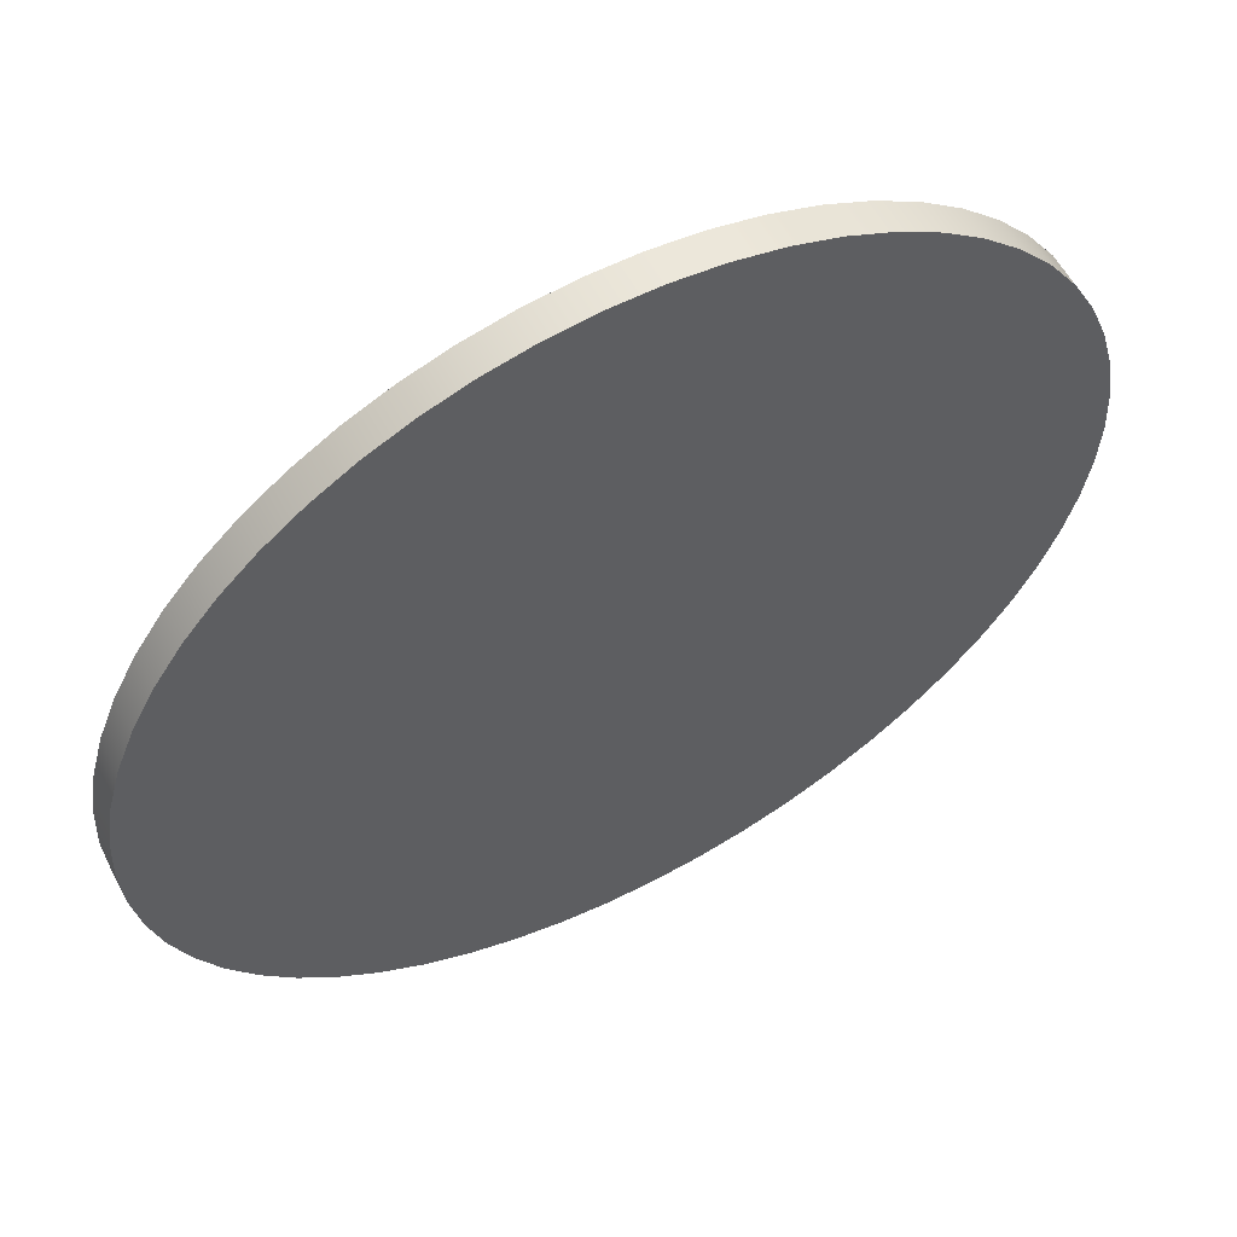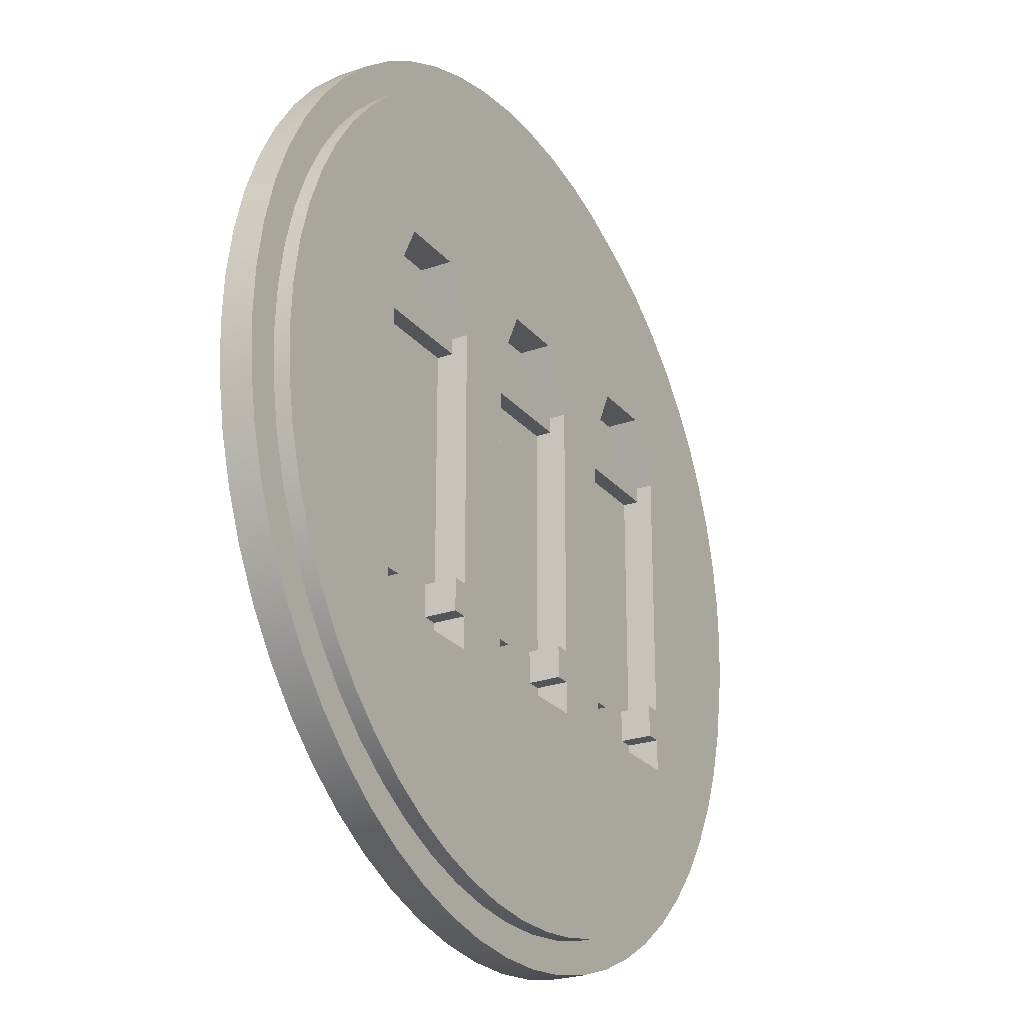
<metadata>
{"format":"obj","ext":"obj","renderer":"f3d","projection":"perspective","resolution":1024,"background":"white","views":[{"elev":58.3,"azim":152.1,"up":"+Y"},{"elev":-24.7,"azim":-60.2,"up":"+Y"}]}
</metadata>
<code>
g Part 1
v 0.02784 -0.003027 0
v 0.02735 -0.006019 0
v 0.02653 -0.00894 0
v 0.02541 -0.01176 0
v 0.02399 -0.01444 0
v 0.02229 -0.01694 0
v 0.02033 -0.01926 0
v 0.01813 -0.02134 0
v 0.01571 -0.02318 0
v 0.01312 -0.02474 0
v 0.01036 -0.02601 0
v 0.007491 -0.02698 0
v 0.00453 -0.02763 0
v 0.001516 -0.02796 0
v -0.001516 -0.02796 0
v -0.00453 -0.02763 0
v -0.007491 -0.02698 0
v -0.01036 -0.02601 0
v -0.01312 -0.02474 0
v -0.01571 -0.02318 0
v -0.01813 -0.02134 0
v -0.02033 -0.01926 0
v -0.02229 -0.01694 0
v -0.02399 -0.01444 0
v -0.02541 -0.01176 0
v -0.02653 -0.00894 0
v -0.02735 -0.006019 0
v -0.02784 -0.003027 0
v -0.028 1.715e-18 0
v -0.02784 0.003027 0
v -0.02735 0.006019 0
v -0.02653 0.00894 0
v -0.02541 0.01176 0
v -0.02399 0.01444 0
v -0.02229 0.01694 0
v -0.02033 0.01926 0
v -0.01813 0.02134 0
v -0.01571 0.02318 0
v -0.01312 0.02474 0
v -0.01036 0.02601 0
v -0.007491 0.02698 0
v -0.00453 0.02763 0
v -0.001516 0.02796 0
v 0.001516 0.02796 0
v 0.00453 0.02763 0
v 0.007491 0.02698 0
v 0.01036 0.02601 0
v 0.01312 0.02474 0
v 0.01571 0.02318 0
v 0.01813 0.02134 0
v 0.02033 0.01926 0
v 0.02229 0.01694 0
v 0.02399 0.01444 0
v 0.02541 0.01176 0
v 0.02653 0.00894 0
v 0.02735 0.006019 0
v 0.02784 0.003027 0
v 0.028 5.144e-18 0
v 0 1.715e-18 0
v -0.028 1.715e-18 0.002
v -0.02784 0.003027 0.002
v -0.02735 0.006019 0.002
v -0.02653 0.00894 0.002
v -0.02541 0.01176 0.002
v -0.02399 0.01444 0.002
v -0.02229 0.01694 0.002
v -0.02033 0.01926 0.002
v -0.01813 0.02134 0.002
v -0.01571 0.02318 0.002
v -0.01312 0.02474 0.002
v -0.01036 0.02601 0.002
v -0.007491 0.02698 0.002
v -0.00453 0.02763 0.002
v -0.001516 0.02796 0.002
v 0.001516 0.02796 0.002
v 0.00453 0.02763 0.002
v 0.007491 0.02698 0.002
v 0.01036 0.02601 0.002
v 0.01312 0.02474 0.002
v 0.01571 0.02318 0.002
v 0.01813 0.02134 0.002
v 0.02033 0.01926 0.002
v 0.02229 0.01694 0.002
v 0.02399 0.01444 0.002
v 0.02541 0.01176 0.002
v 0.02653 0.00894 0.002
v 0.02735 0.006019 0.002
v 0.02784 0.003027 0.002
v 0.028 1.2e-17 0.002
v 0.02784 -0.003027 0.002
v 0.02735 -0.006019 0.002
v 0.02653 -0.00894 0.002
v 0.02541 -0.01176 0.002
v 0.02399 -0.01444 0.002
v 0.02229 -0.01694 0.002
v 0.02033 -0.01926 0.002
v 0.01813 -0.02134 0.002
v 0.01571 -0.02318 0.002
v 0.01312 -0.02474 0.002
v 0.01036 -0.02601 0.002
v 0.007491 -0.02698 0.002
v 0.00453 -0.02763 0.002
v 0.001516 -0.02796 0.002
v -0.001516 -0.02796 0.002
v -0.00453 -0.02763 0.002
v -0.007491 -0.02698 0.002
v -0.01036 -0.02601 0.002
v -0.01312 -0.02474 0.002
v -0.01571 -0.02318 0.002
v -0.01813 -0.02134 0.002
v -0.02033 -0.01926 0.002
v -0.02229 -0.01694 0.002
v -0.02399 -0.01444 0.002
v -0.02541 -0.01176 0.002
v -0.02653 -0.00894 0.002
v -0.02735 -0.006019 0.002
v -0.02784 -0.003027 0.002
v 0.001408 0.02596 0.002
v 0.004206 0.02566 0.002
v -0.001408 0.02596 0.002
v -0.004206 0.02566 0.002
v -0.02464 0.008302 0.002
v -0.0236 0.01092 0.002
v -0.02539 0.005589 0.002
v -0.02585 0.002811 0.002
v -0.026 4.776e-18 0.002
v -0.02228 -0.0134 0.002
v -0.0207 -0.01573 0.002
v -0.01459 -0.02152 0.002
v -0.01683 -0.01982 0.002
v -0.01218 -0.02297 0.002
v 0.0207 0.01573 0.002
v 0.02228 0.0134 0.002
v 0.01888 0.01788 0.002
v 0.006956 0.02505 0.002
v -0.006956 0.02505 0.002
v -0.009624 0.02415 0.002
v -0.01459 0.02152 0.002
v -0.01683 0.01982 0.002
v -0.0236 -0.01092 0.002
v -0.01888 -0.01788 0.002
v -0.006956 -0.02505 0.002
v -0.009624 -0.02415 0.002
v -0.004206 -0.02566 0.002
v -0.001408 -0.02596 0.002
v 0.001408 -0.02596 0.002
v 0.004206 -0.02566 0.002
v 0.006956 -0.02505 0.002
v 0.0236 0.01092 0.002
v 0.01683 0.01982 0.002
v 0.01459 0.02152 0.002
v 0.009624 0.02415 0.002
v -0.01218 0.02297 0.002
v -0.01888 0.01788 0.002
v -0.0207 0.01573 0.002
v -0.02228 0.0134 0.002
v -0.02585 -0.002811 0.002
v -0.02539 -0.005589 0.002
v -0.02464 -0.008302 0.002
v 0.009624 -0.02415 0.002
v 0.01683 -0.01982 0.002
v 0.01459 -0.02152 0.002
v 0.01888 -0.01788 0.002
v 0.02539 0.005589 0.002
v 0.02585 0.002811 0.002
v 0.02464 0.008302 0.002
v 0.01218 0.02297 0.002
v 0.01218 -0.02297 0.002
v 0.0207 -0.01573 0.002
v 0.02228 -0.0134 0.002
v 0.0236 -0.01092 0.002
v 0.02464 -0.008302 0.002
v 0.02539 -0.005589 0.002
v 0.02585 -0.002811 0.002
v 0.026 -4.776e-18 0.002
v 0.026 1.592e-18 0.003
v 0.02585 0.002811 0.003
v 0.02539 0.005589 0.003
v 0.02464 0.008302 0.003
v 0.0236 0.01092 0.003
v 0.02228 0.0134 0.003
v 0.0207 0.01573 0.003
v 0.01888 0.01788 0.003
v 0.01683 0.01982 0.003
v 0.01459 0.02152 0.003
v 0.01218 0.02297 0.003
v 0.009624 0.02415 0.003
v 0.006956 0.02505 0.003
v 0.004206 0.02566 0.003
v 0.001408 0.02596 0.003
v -0.001408 0.02596 0.003
v -0.004206 0.02566 0.003
v -0.006956 0.02505 0.003
v -0.009624 0.02415 0.003
v -0.01218 0.02297 0.003
v -0.01459 0.02152 0.003
v -0.01683 0.01982 0.003
v -0.01888 0.01788 0.003
v -0.0207 0.01573 0.003
v -0.02228 0.0134 0.003
v -0.0236 0.01092 0.003
v -0.02464 0.008302 0.003
v -0.02539 0.005589 0.003
v -0.02585 0.002811 0.003
v -0.026 4.776e-18 0.003
v -0.02585 -0.002811 0.003
v -0.02539 -0.005589 0.003
v -0.02464 -0.008302 0.003
v -0.0236 -0.01092 0.003
v -0.02228 -0.0134 0.003
v -0.0207 -0.01573 0.003
v -0.01888 -0.01788 0.003
v -0.01683 -0.01982 0.003
v -0.01459 -0.02152 0.003
v -0.01218 -0.02297 0.003
v -0.009624 -0.02415 0.003
v -0.006956 -0.02505 0.003
v -0.004206 -0.02566 0.003
v -0.001408 -0.02596 0.003
v 0.001408 -0.02596 0.003
v 0.004206 -0.02566 0.003
v 0.006956 -0.02505 0.003
v 0.009624 -0.02415 0.003
v 0.01218 -0.02297 0.003
v 0.01459 -0.02152 0.003
v 0.01683 -0.01982 0.003
v 0.01888 -0.01788 0.003
v 0.0207 -0.01573 0.003
v 0.02228 -0.0134 0.003
v 0.0236 -0.01092 0.003
v 0.02464 -0.008302 0.003
v 0.02539 -0.005589 0.003
v 0.02585 -0.002811 0.003
v 0.01 0.012 0.003
v 0.014 0.012 0.003
v 0.016 0.008 0.003
v 0.002 0.012 0.003
v 0.004 0.008 0.003
v -0.002 0.012 0.003
v -0.014 0.012 0.003
v -0.01 0.012 0.003
v -0.016 0.008 0.003
v -0.008 0.008 0.003
v -0.016 -0.01 0.003
v -0.016 -0.008 0.003
v -0.016 -0.012 0.003
v -0.008 -0.012 0.003
v -0.015 -0.008 0.003
v -0.015 -0.01 0.003
v -0.008 -0.008 0.003
v -0.004 -0.008 0.003
v -0.004 -0.012 0.003
v -0.004 -0.01 0.003
v -0.008 -0.01 0.003
v -0.004 0.008 0.003
v -0.003 -0.008 0.003
v -0.009 -0.01 0.003
v -0.003 -0.01 0.003
v -0.009 -0.008 0.003
v 0.004 -0.008 0.003
v 0.008 -0.008 0.003
v 0.008 -0.012 0.003
v 0.004 -0.012 0.003
v 0.008 -0.01 0.003
v 0.004 -0.01 0.003
v 0.016 -0.012 0.003
v 0.008 0.008 0.003
v 0.009 -0.008 0.003
v 0.003 -0.01 0.003
v 0.009 -0.01 0.003
v 0.003 -0.008 0.003
v 0.016 -0.008 0.003
v 0.016 -0.01 0.003
v 0.015 -0.01 0.003
v 0.015 -0.008 0.003
v 0.01 0.012 0.001
v 0.014 0.012 0.001
v 0.008 0.008 0.002
v 0.008 0.008 0.001
v 0.016 0.008 0.001
v 0.016 0.008 0.002
v -0.002 0.012 0.001
v 0.002 0.012 0.001
v -0.004 0.008 0.002
v -0.004 0.008 0.001
v 0.004 0.008 0.001
v 0.004 0.008 0.002
v -0.014 0.012 0.001
v -0.01 0.012 0.001
v -0.016 0.008 0.002
v -0.016 0.008 0.001
v -0.008 0.008 0.002
v -0.008 0.008 0.001
v 0.009 -0.01 0.001
v 0.008 -0.01 0.001
v 0.008 -0.012 0.001
v 0.016 -0.012 0.001
v 0.016 -0.01 0.001
v 0.015 -0.01 0.001
v 0.015 -0.008 0.001
v 0.016 -0.008 0.001
v 0.008 -0.008 0.001
v 0.009 -0.008 0.001
v 0.016 0.007 0.001
v 0.008 0.007 0.001
v 0.016 0.007 0.002
v 0.008 0.007 0.002
v -0.004 -0.008 0.001
v -0.003 -0.008 0.001
v -0.003 -0.01 0.001
v -0.004 -0.01 0.001
v -0.004 -0.012 0.001
v 0.004 -0.012 0.001
v 0.004 -0.01 0.001
v 0.003 -0.01 0.001
v 0.003 -0.008 0.001
v 0.004 -0.008 0.001
v 0.004 0.007 0.001
v -0.004 0.007 0.001
v 0.004 0.007 0.002
v -0.004 0.007 0.002
v -0.015 -0.01 0.001
v -0.016 -0.01 0.001
v -0.016 -0.012 0.001
v -0.008 -0.012 0.001
v -0.008 -0.01 0.001
v -0.009 -0.01 0.001
v -0.009 -0.008 0.001
v -0.008 -0.008 0.001
v -0.016 -0.008 0.001
v -0.015 -0.008 0.001
v -0.008 0.007 0.001
v -0.016 0.007 0.001
v -0.008 0.007 0.002
v -0.016 0.007 0.002
o mesh0
f 59 1 2
f 2 3 59
f 3 4 59
f 4 5 59
f 5 6 59
f 6 7 59
f 7 8 59
f 8 9 59
f 9 10 59
f 10 11 59
f 11 12 59
f 12 13 59
f 13 14 59
f 14 15 59
f 15 16 59
f 16 17 59
f 17 18 59
f 18 19 59
f 19 20 59
f 20 21 59
f 21 22 59
f 22 23 59
f 23 24 59
f 24 25 59
f 25 26 59
f 26 27 59
f 27 28 59
f 28 29 59
f 29 30 59
f 30 31 59
f 31 32 59
f 32 33 59
f 33 34 59
f 34 35 59
f 35 36 59
f 36 37 59
f 37 38 59
f 38 39 59
f 39 40 59
f 40 41 59
f 41 42 59
f 42 43 59
f 43 44 59
f 44 45 59
f 45 46 59
f 46 47 59
f 47 48 59
f 48 49 59
f 49 50 59
f 50 51 59
f 51 52 59
f 52 53 59
f 53 54 59
f 54 55 59
f 55 56 59
f 56 57 59
f 57 58 59
f 58 1 59
o mesh1
f 29 60 61
f 30 61 62
f 31 62 63
f 32 63 64
f 33 64 65
f 34 65 66
f 35 66 67
f 36 67 68
f 37 68 69
f 38 69 70
f 39 70 71
f 40 71 72
f 41 72 73
f 42 73 74
f 43 74 75
f 44 75 76
f 45 76 77
f 46 77 78
f 47 78 79
f 48 79 80
f 49 80 81
f 50 81 82
f 51 82 83
f 52 83 84
f 53 84 85
f 54 85 86
f 55 86 87
f 56 87 88
f 57 88 89
f 58 89 90
f 1 90 91
f 2 91 92
f 3 92 93
f 4 93 94
f 5 94 95
f 6 95 96
f 7 96 97
f 8 97 98
f 9 98 99
f 10 99 100
f 11 100 101
f 12 101 102
f 13 102 103
f 14 103 104
f 15 104 105
f 16 105 106
f 17 106 107
f 18 107 108
f 19 108 109
f 20 109 110
f 21 110 111
f 22 111 112
f 23 112 113
f 24 113 114
f 25 114 115
f 26 115 116
f 27 116 117
f 28 117 60
f 60 29 28
f 117 28 27
f 116 27 26
f 115 26 25
f 114 25 24
f 113 24 23
f 112 23 22
f 111 22 21
f 110 21 20
f 109 20 19
f 108 19 18
f 107 18 17
f 106 17 16
f 105 16 15
f 104 15 14
f 103 14 13
f 102 13 12
f 101 12 11
f 100 11 10
f 99 10 9
f 98 9 8
f 97 8 7
f 96 7 6
f 95 6 5
f 94 5 4
f 93 4 3
f 92 3 2
f 91 2 1
f 90 1 58
f 89 58 57
f 88 57 56
f 87 56 55
f 86 55 54
f 85 54 53
f 84 53 52
f 83 52 51
f 82 51 50
f 81 50 49
f 80 49 48
f 79 48 47
f 78 47 46
f 77 46 45
f 76 45 44
f 75 44 43
f 74 43 42
f 73 42 41
f 72 41 40
f 71 40 39
f 70 39 38
f 69 38 37
f 68 37 36
f 67 36 35
f 66 35 34
f 65 34 33
f 64 33 32
f 63 32 31
f 62 31 30
f 61 30 29
o mesh2
f 75 118 119
f 74 120 118
f 118 75 74
f 73 121 120
f 63 122 123
f 62 124 122
f 61 125 124
f 60 126 125
f 114 113 127
f 112 128 127
f 109 129 130
f 109 108 131
f 83 132 133
f 83 82 134
f 76 119 135
f 120 74 73
f 72 136 121
f 71 137 136
f 70 69 138
f 69 68 139
f 122 63 62
f 125 61 60
f 115 114 140
f 127 113 112
f 110 130 141
f 131 129 109
f 106 142 143
f 105 144 142
f 104 145 144
f 104 103 146
f 102 147 146
f 101 148 147
f 84 133 149
f 134 132 83
f 82 81 150
f 81 80 151
f 79 78 152
f 77 135 152
f 119 76 75
f 136 72 71
f 70 153 137
f 139 138 69
f 67 154 139
f 66 155 154
f 65 156 155
f 64 123 156
f 124 62 61
f 60 117 157
f 117 116 158
f 116 115 159
f 127 140 114
f 111 141 128
f 130 110 109
f 108 107 143
f 142 106 105
f 146 145 104
f 147 102 101
f 100 160 148
f 97 161 162
f 96 163 161
f 87 164 165
f 86 166 164
f 133 84 83
f 151 150 81
f 80 79 167
f 152 78 77
f 121 73 72
f 138 153 70
f 154 67 66
f 156 65 64
f 157 126 60
f 159 158 116
f 128 112 111
f 143 131 108
f 144 105 104
f 148 101 100
f 100 99 168
f 99 98 162
f 161 97 96
f 95 169 163
f 94 170 169
f 93 171 170
f 92 172 171
f 92 91 173
f 91 90 174
f 90 89 175
f 164 87 86
f 85 149 166
f 150 134 82
f 152 167 79
f 137 71 70
f 155 66 65
f 158 157 117
f 141 111 110
f 146 103 102
f 162 168 99
f 163 96 95
f 170 94 93
f 173 172 92
f 175 174 90
f 88 165 175
f 166 86 85
f 167 151 80
f 139 68 67
f 140 159 115
f 168 160 100
f 169 95 94
f 174 173 91
f 165 88 87
f 135 77 76
f 143 107 106
f 171 93 92
f 149 85 84
f 162 98 97
f 123 64 63
f 175 89 88
o mesh3
f 176 175 165
f 177 165 164
f 178 164 166
f 179 166 149
f 180 149 133
f 181 133 132
f 182 132 134
f 183 134 150
f 184 150 151
f 185 151 167
f 186 167 152
f 187 152 135
f 188 135 119
f 189 119 118
f 190 118 120
f 191 120 121
f 192 121 136
f 193 136 137
f 194 137 153
f 195 153 138
f 196 138 139
f 197 139 154
f 198 154 155
f 199 155 156
f 200 156 123
f 201 123 122
f 202 122 124
f 203 124 125
f 204 125 126
f 205 126 157
f 206 157 158
f 207 158 159
f 208 159 140
f 209 140 127
f 210 127 128
f 211 128 141
f 212 141 130
f 213 130 129
f 214 129 131
f 215 131 143
f 216 143 142
f 217 142 144
f 218 144 145
f 219 145 146
f 220 146 147
f 221 147 148
f 222 148 160
f 223 160 168
f 224 168 162
f 225 162 161
f 226 161 163
f 227 163 169
f 228 169 170
f 229 170 171
f 230 171 172
f 231 172 173
f 232 173 174
f 233 174 175
f 175 176 233
f 174 233 232
f 173 232 231
f 172 231 230
f 171 230 229
f 170 229 228
f 169 228 227
f 163 227 226
f 161 226 225
f 162 225 224
f 168 224 223
f 160 223 222
f 148 222 221
f 147 221 220
f 146 220 219
f 145 219 218
f 144 218 217
f 142 217 216
f 143 216 215
f 131 215 214
f 129 214 213
f 130 213 212
f 141 212 211
f 128 211 210
f 127 210 209
f 140 209 208
f 159 208 207
f 158 207 206
f 157 206 205
f 126 205 204
f 125 204 203
f 124 203 202
f 122 202 201
f 123 201 200
f 156 200 199
f 155 199 198
f 154 198 197
f 139 197 196
f 138 196 195
f 153 195 194
f 137 194 193
f 136 193 192
f 121 192 191
f 120 191 190
f 118 190 189
f 119 189 188
f 135 188 187
f 152 187 186
f 167 186 185
f 151 185 184
f 150 184 183
f 134 183 182
f 132 182 181
f 133 181 180
f 149 180 179
f 166 179 178
f 164 178 177
f 165 177 176
o mesh4
f 234 184 185
f 235 236 181
f 185 186 234
f 184 234 235
f 237 187 188
f 236 180 181
f 235 183 184
f 237 238 234
f 239 237 190
f 188 189 237
f 197 198 240
f 241 193 194
f 242 204 205
f 242 202 203
f 181 182 235
f 234 187 237
f 189 190 237
f 241 243 239
f 241 196 197
f 194 195 241
f 240 199 200
f 203 204 242
f 186 187 234
f 239 191 241
f 195 196 241
f 241 191 192
f 240 198 199
f 242 201 202
f 190 191 239
f 192 193 241
f 200 242 240
f 205 244 245
f 244 207 208
f 240 241 197
f 205 245 242
f 210 211 246
f 208 209 244
f 212 247 246
f 200 201 242
f 248 245 244
f 209 210 244
f 244 205 206
f 246 211 212
f 244 249 248
f 206 207 244
f 212 213 247
f 243 250 251
f 246 244 210
f 214 252 247
f 252 253 254
f 250 253 251
f 213 214 247
f 253 250 254
f 252 215 216
f 251 255 243
f 256 251 253
f 254 247 252
f 257 254 250
f 252 217 218
f 252 214 215
f 253 258 256
f 250 259 257
f 216 217 252
f 238 260 261
f 182 183 235
f 218 262 263
f 262 264 265
f 262 222 223
f 260 264 261
f 218 263 252
f 264 260 265
f 227 228 266
f 262 221 222
f 262 219 220
f 261 267 238
f 268 261 264
f 265 263 262
f 269 265 260
f 262 226 227
f 262 224 225
f 220 221 262
f 264 270 268
f 260 271 269
f 225 226 262
f 262 218 219
f 236 176 177
f 272 233 176
f 255 239 243
f 223 224 262
f 229 273 266
f 176 236 272
f 272 231 232
f 266 262 227
f 229 272 273
f 236 178 179
f 232 233 272
f 266 228 229
f 274 273 272
f 177 178 236
f 272 229 230
f 272 275 274
f 230 231 272
f 179 180 236
f 267 234 238
o mesh5
f 276 277 235
f 235 234 276
o mesh6
f 234 267 278
f 278 276 234
f 278 279 276
o mesh7
f 277 280 281
f 281 235 277
f 281 236 235
o mesh8
f 279 280 277
f 277 276 279
o mesh9
f 280 279 278
f 278 281 280
o mesh10
f 282 283 237
f 237 239 282
o mesh11
f 239 255 284
f 284 282 239
f 284 285 282
o mesh12
f 283 286 287
f 287 237 283
f 287 238 237
o mesh13
f 285 286 283
f 283 282 285
o mesh14
f 285 284 287
f 287 286 285
o mesh15
f 288 289 241
f 241 240 288
o mesh16
f 240 242 290
f 290 288 240
f 290 291 288
o mesh17
f 241 289 292
f 289 293 292
f 292 243 241
o mesh18
f 291 293 289
f 289 288 291
o mesh19
f 293 291 290
f 290 292 293
o mesh20
f 294 270 264
f 264 295 294
o mesh21
f 295 264 262
f 262 296 295
o mesh22
f 296 262 266
f 266 297 296
o mesh23
f 297 266 273
f 273 298 297
o mesh24
f 298 273 274
f 274 299 298
o mesh25
f 299 274 275
f 275 300 299
o mesh26
f 300 275 272
f 272 301 300
o mesh27
f 302 261 268
f 268 303 302
o mesh28
f 303 268 270
f 270 294 303
o mesh29
f 304 303 300
f 299 300 303
f 303 294 299
f 297 298 299
f 296 297 294
f 299 294 297
f 300 301 304
f 305 302 303
f 303 304 305
f 294 295 296
o mesh30
f 301 272 306
f 236 281 306
f 306 272 236
f 306 304 301
o mesh31
f 267 261 307
f 302 305 307
f 307 261 302
f 307 278 267
o mesh32
f 305 304 306
f 306 307 305
o mesh33
f 306 281 278
f 278 307 306
o mesh34
f 308 251 256
f 256 309 308
o mesh35
f 309 256 258
f 258 310 309
o mesh36
f 310 258 253
f 253 311 310
o mesh37
f 311 253 252
f 252 312 311
o mesh38
f 312 252 263
f 263 313 312
o mesh39
f 313 263 265
f 265 314 313
o mesh40
f 314 265 269
f 269 315 314
o mesh41
f 315 269 271
f 271 316 315
o mesh42
f 316 271 260
f 260 317 316
o mesh43
f 318 309 316
f 315 316 309
f 309 310 315
f 313 314 315
f 312 313 310
f 315 310 313
f 316 317 318
f 319 308 309
f 309 318 319
f 310 311 312
o mesh44
f 317 260 320
f 238 287 320
f 320 260 238
f 320 318 317
o mesh45
f 255 251 321
f 308 319 321
f 321 251 308
f 321 284 255
o mesh46
f 318 320 321
f 321 319 318
o mesh47
f 320 287 284
f 284 321 320
o mesh48
f 322 249 244
f 244 323 322
o mesh49
f 323 244 246
f 246 324 323
o mesh50
f 324 246 247
f 247 325 324
o mesh51
f 325 247 254
f 254 326 325
o mesh52
f 326 254 257
f 257 327 326
o mesh53
f 327 257 259
f 259 328 327
o mesh54
f 328 259 250
f 250 329 328
o mesh55
f 330 245 248
f 248 331 330
o mesh56
f 331 248 249
f 249 322 331
o mesh57
f 332 331 328
f 327 328 331
f 331 322 327
f 325 326 327
f 324 325 322
f 327 322 325
f 328 329 332
f 333 330 331
f 331 332 333
f 322 323 324
o mesh58
f 329 250 334
f 243 292 334
f 334 250 243
f 334 332 329
o mesh59
f 242 245 335
f 330 333 335
f 335 245 330
f 335 290 242
o mesh60
f 333 332 334
f 334 335 333
o mesh61
f 335 334 292
f 292 290 335

</code>
